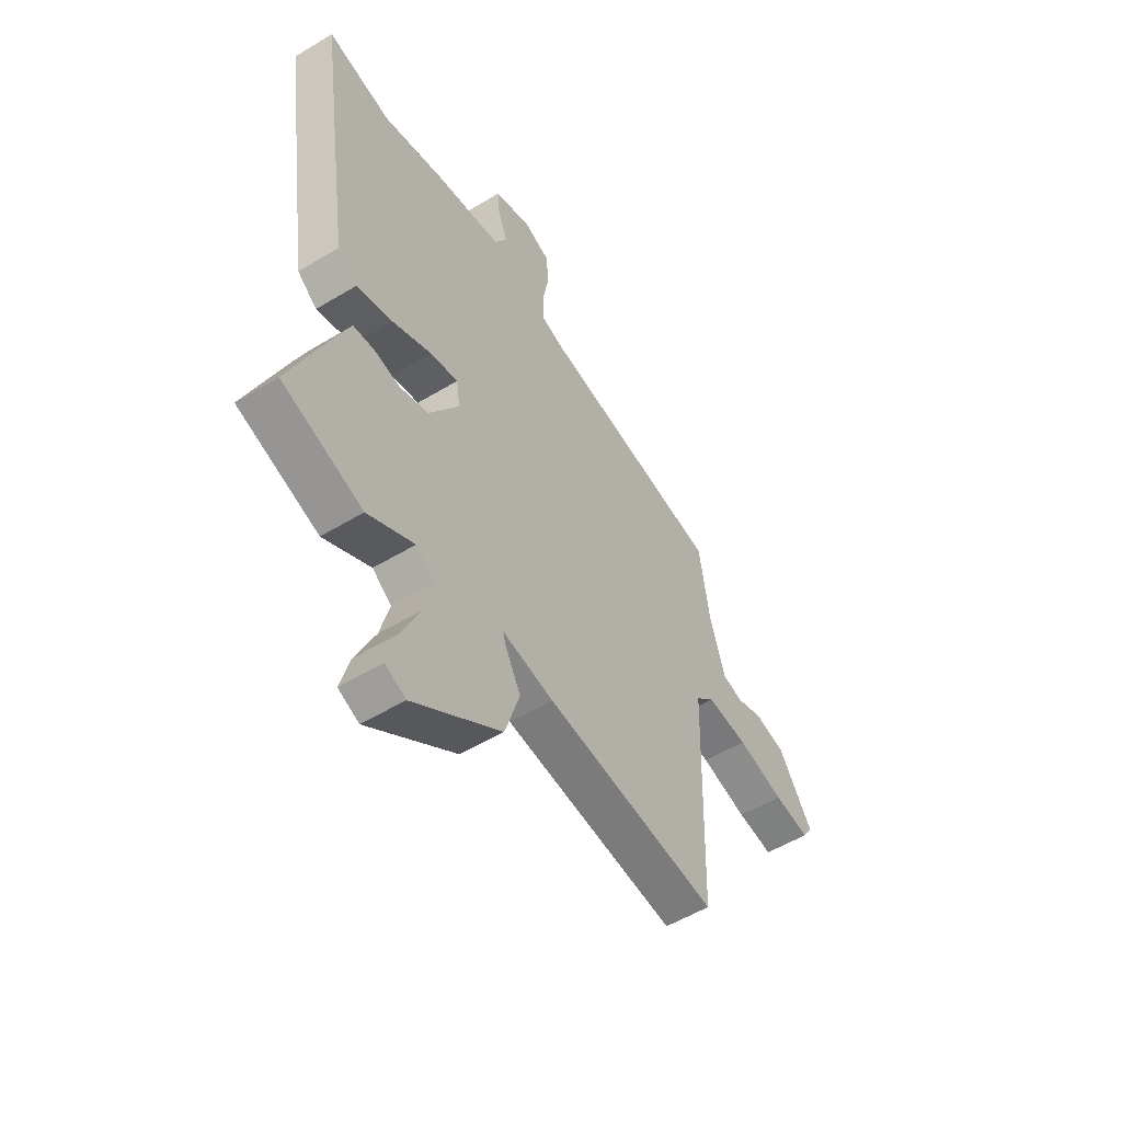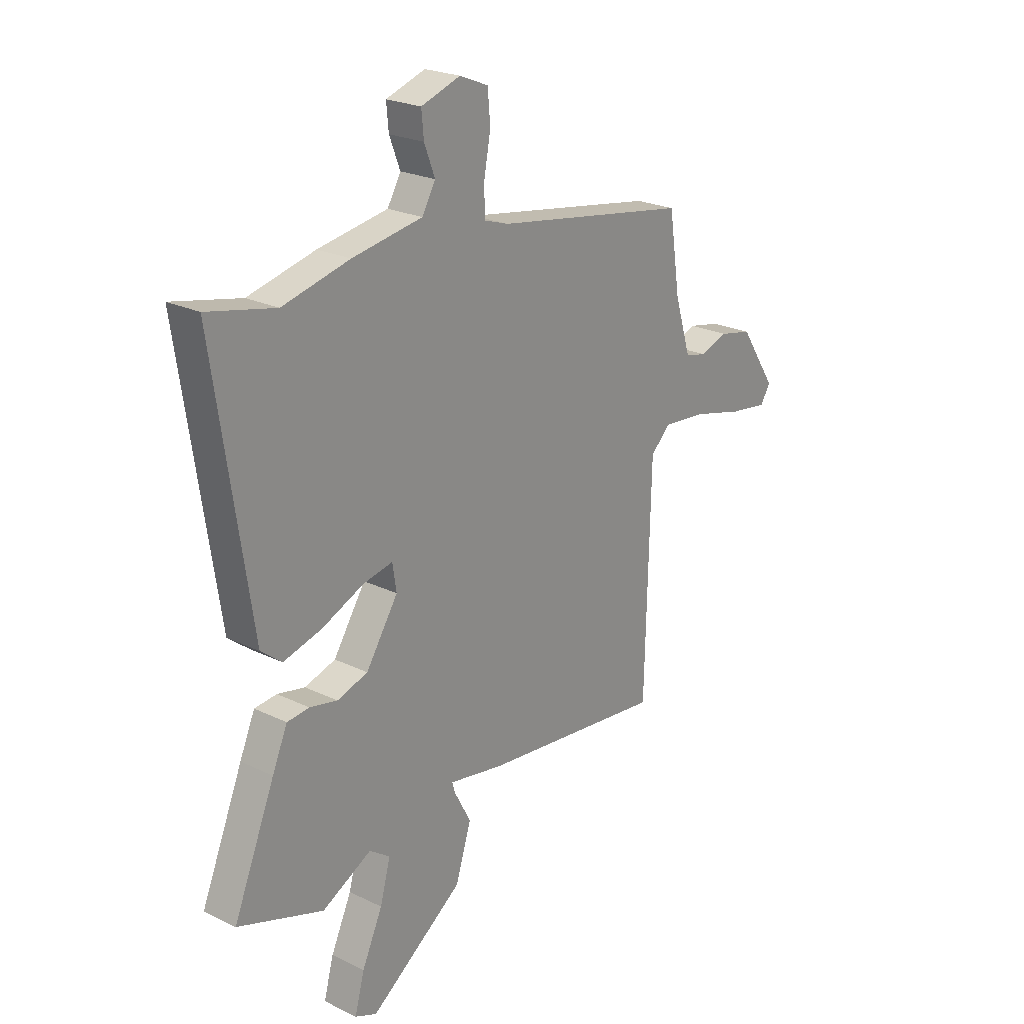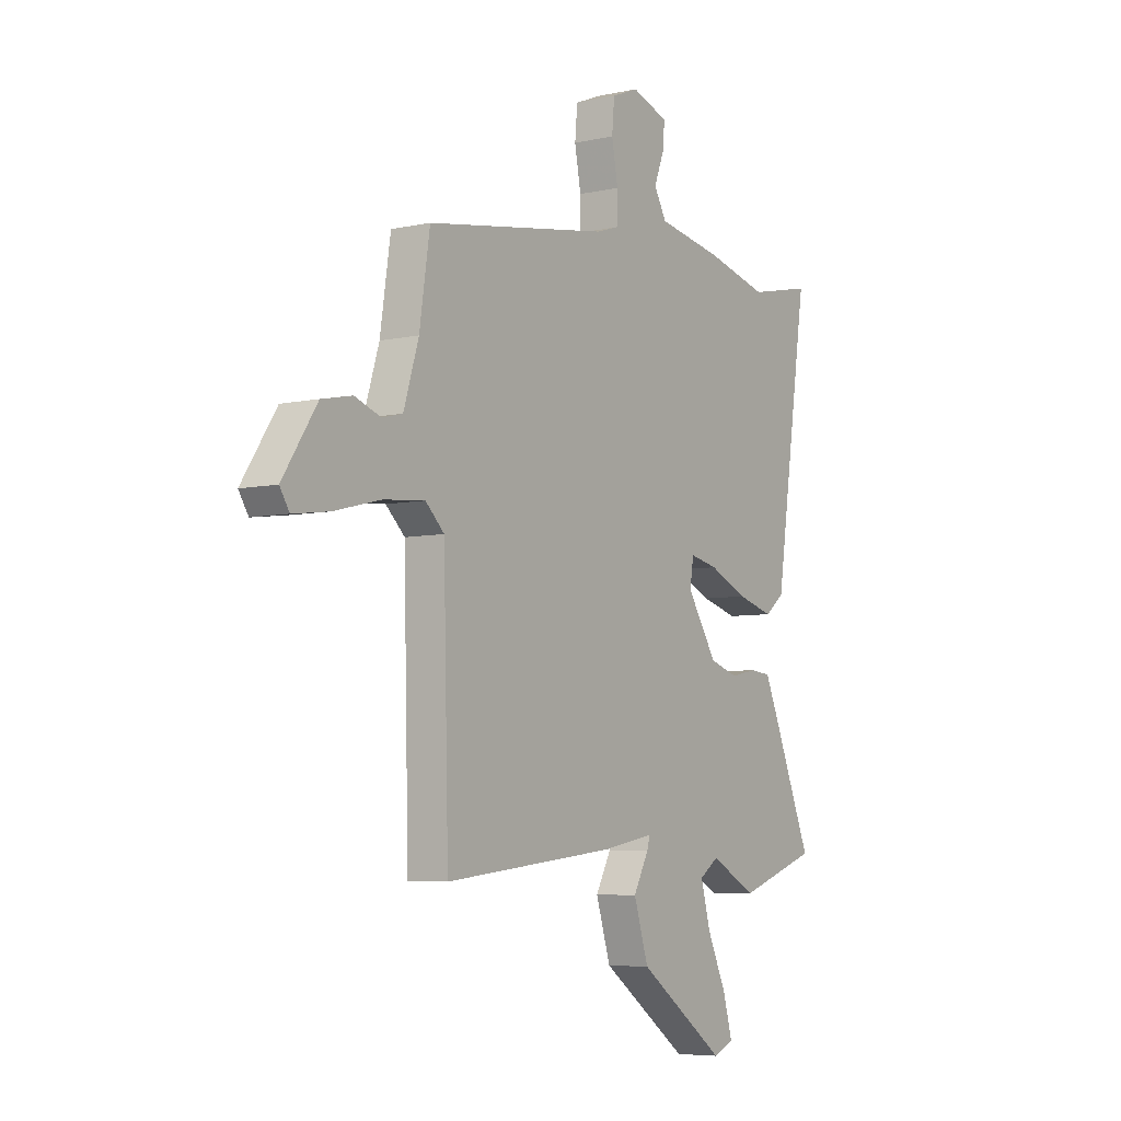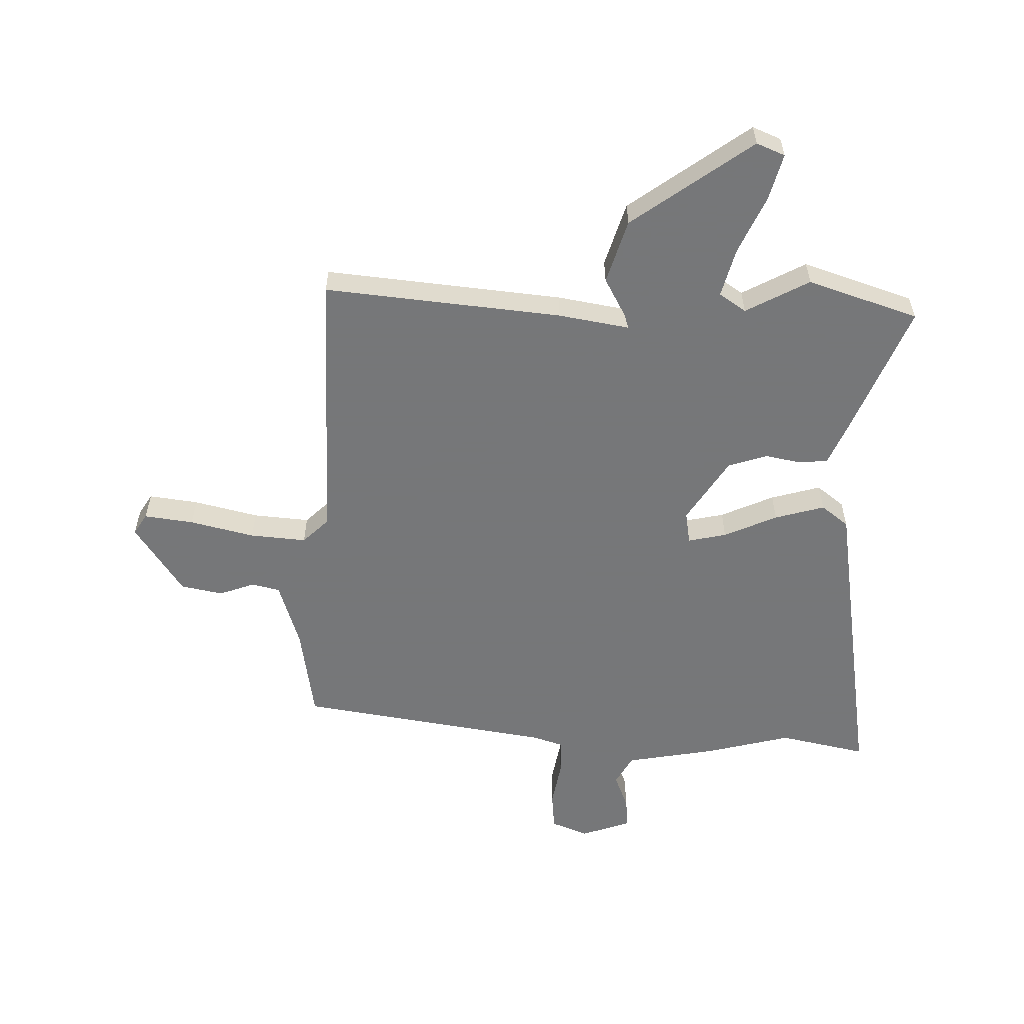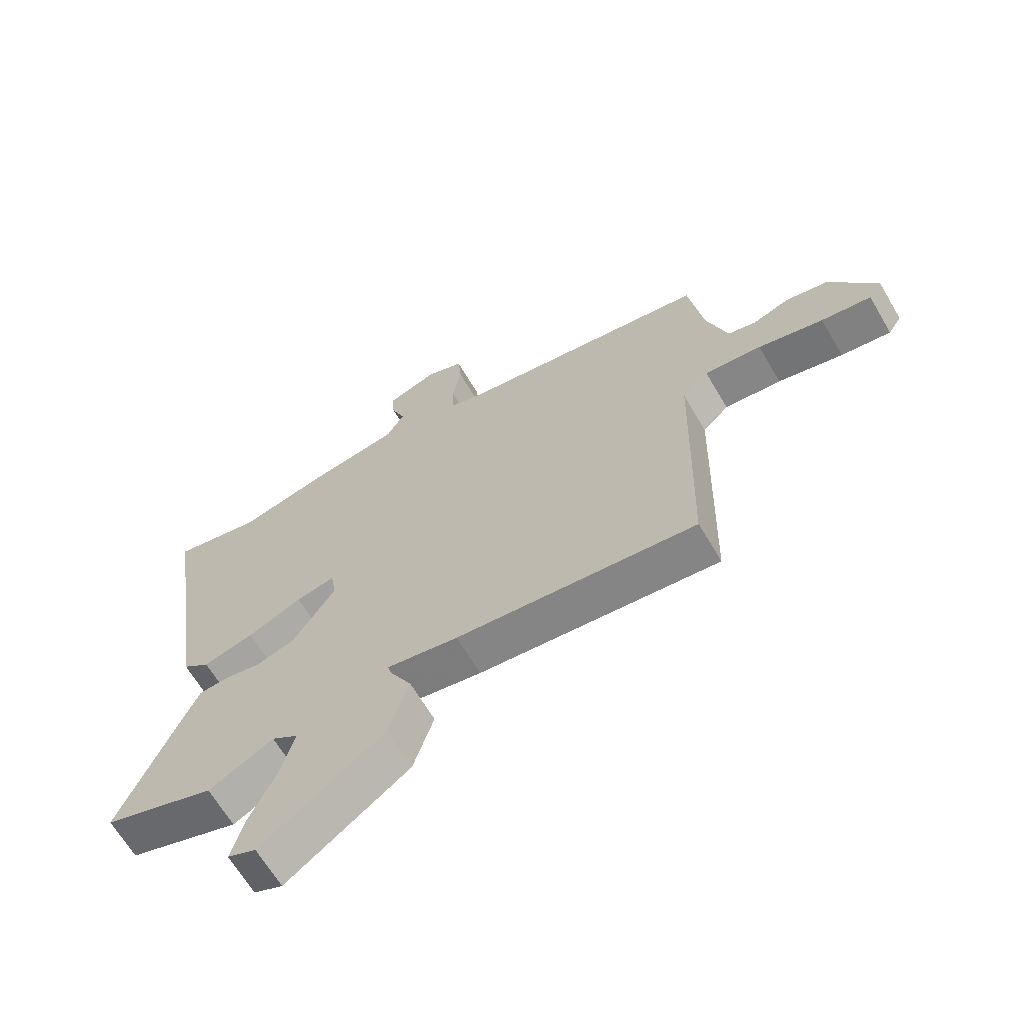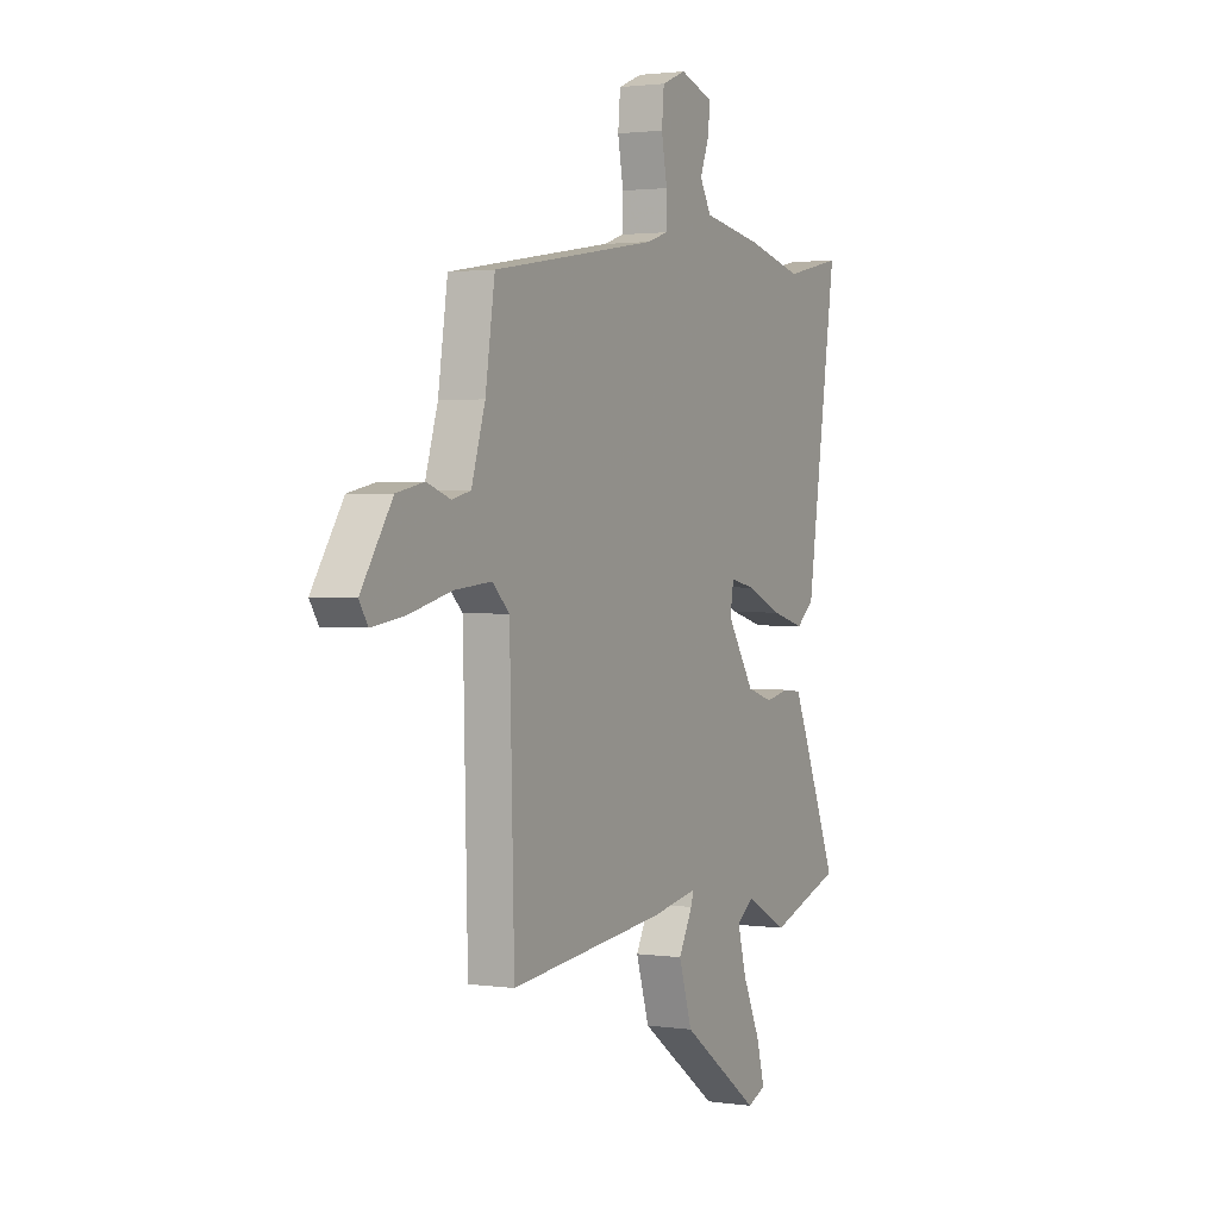
<metadata>
{"format":"obj","ext":"obj","renderer":"f3d","projection":"perspective","resolution":1024,"background":"white","views":[{"elev":-53.8,"azim":-57.2,"up":"+Z"},{"elev":23.2,"azim":-50.5,"up":"+Z"},{"elev":-6.0,"azim":123.7,"up":"+Z"},{"elev":-57.1,"azim":179.0,"up":"+Y"},{"elev":-65.5,"azim":30.5,"up":"+Z"},{"elev":1.9,"azim":117.4,"up":"+Z"}]}
</metadata>
<code>
v 0.51 0.07 0.422
v 0.535 0.07 0.256
v 0.571 0.07 0.14
v 0.62 0.07 0.128
v 0.682 0.07 0.15
v 0.755 0.07 0.135
v 0.837 0.07 0.011
v 0.814 0.07 -0.025
v 0.728 0.07 -0.013
v 0.616 0.07 0.015
v 0.518 0.07 0.024
v 0.473 0.07 -0.019
v 0.461 0.07 -0.507
v 0.048 0.07 -0.463
v -0.075 0.07 -0.441
v -0.068 0.07 -0.465
v -0.031 0.07 -0.534
v -0.066 0.07 -0.645
v -0.276 0.07 -0.796
v -0.325 0.07 -0.775
v -0.303 0.07 -0.695
v -0.257 0.07 -0.595
v -0.234 0.07 -0.51
v -0.28 0.07 -0.478
v -0.391 0.07 -0.537
v -0.583 0.07 -0.472
v -0.49 0.07 -0.248
v -0.456 0.07 -0.17
v -0.406 0.07 -0.165
v -0.344 0.07 -0.178
v -0.275 0.07 -0.156
v -0.203 0.07 -0.045
v -0.212 0.07 0.012
v -0.279 0.07 -0.002
v -0.372 0.07 -0.043
v -0.459 0.07 -0.067
v -0.506 0.07 -0.03
v -0.588 0.07 0.519
v -0.436 0.07 0.486
v -0.286 0.07 0.523
v -0.129 0.07 0.55
v -0.099 0.07 0.602
v -0.123 0.07 0.664
v -0.128 0.07 0.718
v -0.04 0.07 0.748
v 0.024 0.07 0.722
v 0.03 0.07 0.655
v 0.015 0.07 0.575
v 0.016 0.07 0.512
v 0.071 0.07 0.494
v 0.51 0 0.422
v 0.535 0 0.256
v 0.571 0 0.14
v 0.62 0 0.128
v 0.682 0 0.15
v 0.755 0 0.135
v 0.837 0 0.011
v 0.814 0 -0.025
v 0.728 0 -0.013
v 0.616 0 0.015
v 0.518 0 0.024
v 0.473 0 -0.019
v 0.461 0 -0.507
v 0.048 0 -0.463
v -0.075 0 -0.441
v -0.068 0 -0.465
v -0.031 0 -0.534
v -0.066 0 -0.645
v -0.276 0 -0.796
v -0.325 0 -0.775
v -0.303 0 -0.695
v -0.257 0 -0.595
v -0.234 0 -0.51
v -0.28 0 -0.478
v -0.391 0 -0.537
v -0.583 0 -0.472
v -0.49 0 -0.248
v -0.456 0 -0.17
v -0.406 0 -0.165
v -0.344 0 -0.178
v -0.275 0 -0.156
v -0.203 0 -0.045
v -0.212 0 0.012
v -0.279 0 -0.002
v -0.372 0 -0.043
v -0.459 0 -0.067
v -0.506 0 -0.03
v -0.588 0 0.519
v -0.436 0 0.486
v -0.286 0 0.523
v -0.129 0 0.55
v -0.099 0 0.602
v -0.123 0 0.664
v -0.128 0 0.718
v -0.04 0 0.748
v 0.024 0 0.722
v 0.03 0 0.655
v 0.015 0 0.575
v 0.016 0 0.512
v 0.071 0 0.494
f 45 46 47 48
f 45 48 49
f 42 43 44 45
f 42 45 49
f 41 42 49
f 39 40 41 49
f 36 37 38 39
f 34 35 36 39
f 33 34 39 49
f 32 33 49 50
f 27 28 29 30
f 27 30 31
f 24 25 26 27
f 23 24 27 31
f 19 20 21 22
f 19 22 23
f 16 17 18 19
f 15 16 19 23
f 12 13 14 15
f 11 12 15 23
f 7 8 9 10
f 7 10 11
f 4 5 6 7
f 3 4 7 11
f 2 3 11 23
f 32 50 1 2
f 2 23 31 32
f 98 97 96 95
f 99 98 95
f 95 94 93 92
f 99 95 92
f 99 92 91
f 99 91 90 89
f 89 88 87 86
f 89 86 85 84
f 99 89 84 83
f 100 99 83 82
f 80 79 78 77
f 81 80 77
f 77 76 75 74
f 81 77 74 73
f 72 71 70 69
f 73 72 69
f 69 68 67 66
f 73 69 66 65
f 65 64 63 62
f 73 65 62 61
f 60 59 58 57
f 61 60 57
f 57 56 55 54
f 61 57 54 53
f 73 61 53 52
f 52 51 100 82
f 82 81 73 52
f 1 51 52 2
f 2 52 53 3
f 3 53 54 4
f 4 54 55 5
f 5 55 56 6
f 6 56 57 7
f 7 57 58 8
f 8 58 59 9
f 9 59 60 10
f 10 60 61 11
f 11 61 62 12
f 12 62 63 13
f 13 63 64 14
f 14 64 65 15
f 15 65 66 16
f 16 66 67 17
f 17 67 68 18
f 18 68 69 19
f 19 69 70 20
f 20 70 71 21
f 21 71 72 22
f 22 72 73 23
f 23 73 74 24
f 24 74 75 25
f 25 75 76 26
f 26 76 77 27
f 27 77 78 28
f 28 78 79 29
f 29 79 80 30
f 30 80 81 31
f 31 81 82 32
f 32 82 83 33
f 33 83 84 34
f 34 84 85 35
f 35 85 86 36
f 36 86 87 37
f 37 87 88 38
f 38 88 89 39
f 39 89 90 40
f 40 90 91 41
f 41 91 92 42
f 42 92 93 43
f 43 93 94 44
f 44 94 95 45
f 45 95 96 46
f 46 96 97 47
f 47 97 98 48
f 48 98 99 49
f 49 99 100 50
f 50 100 51 1

</code>
